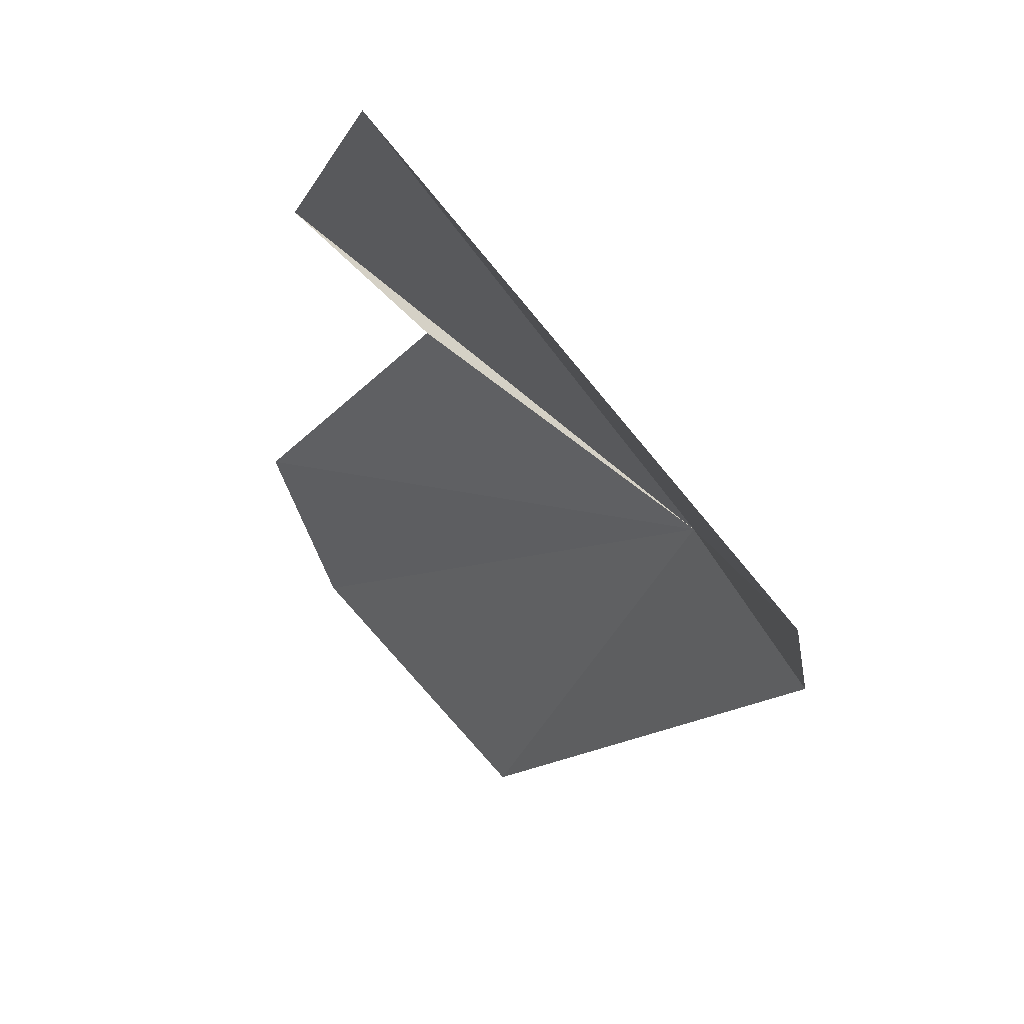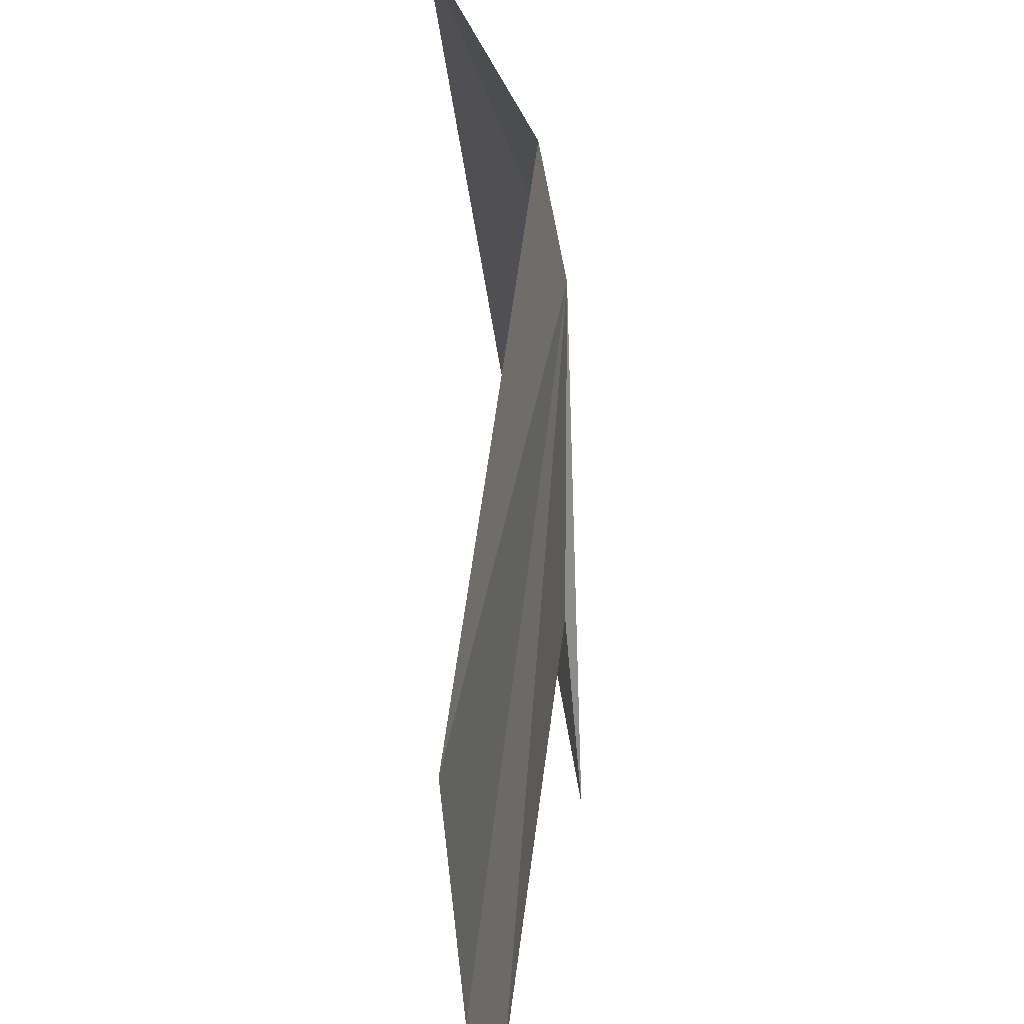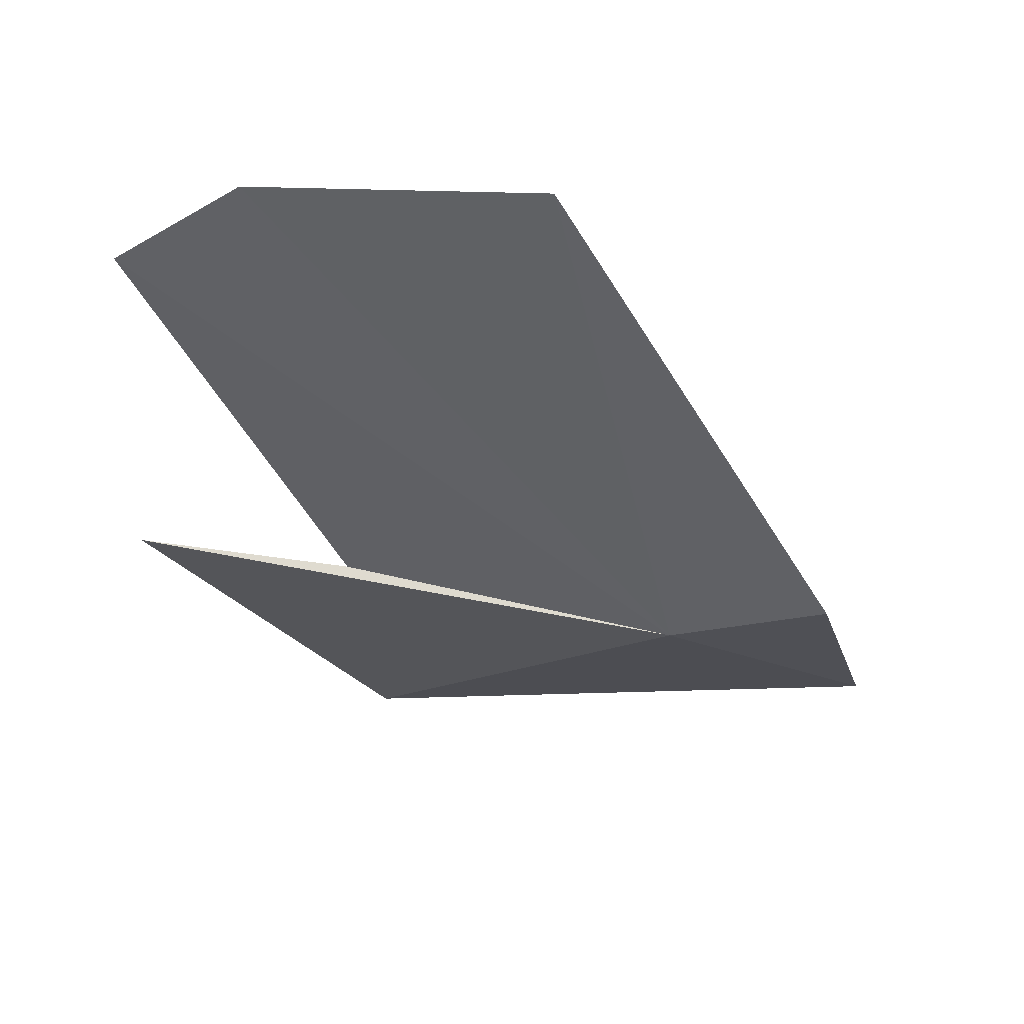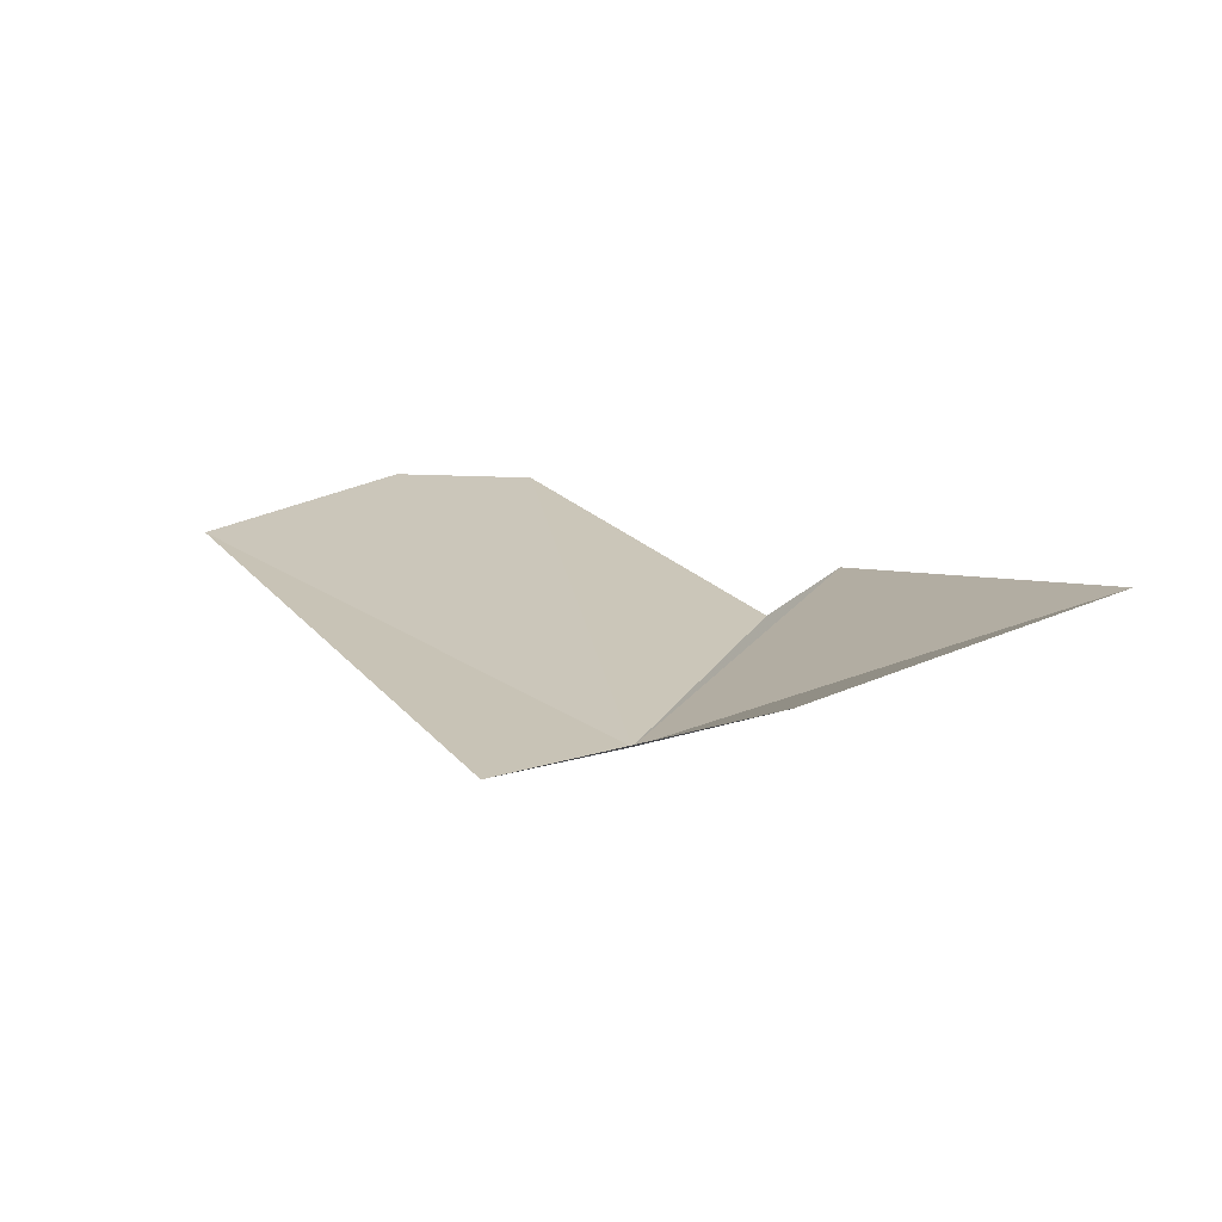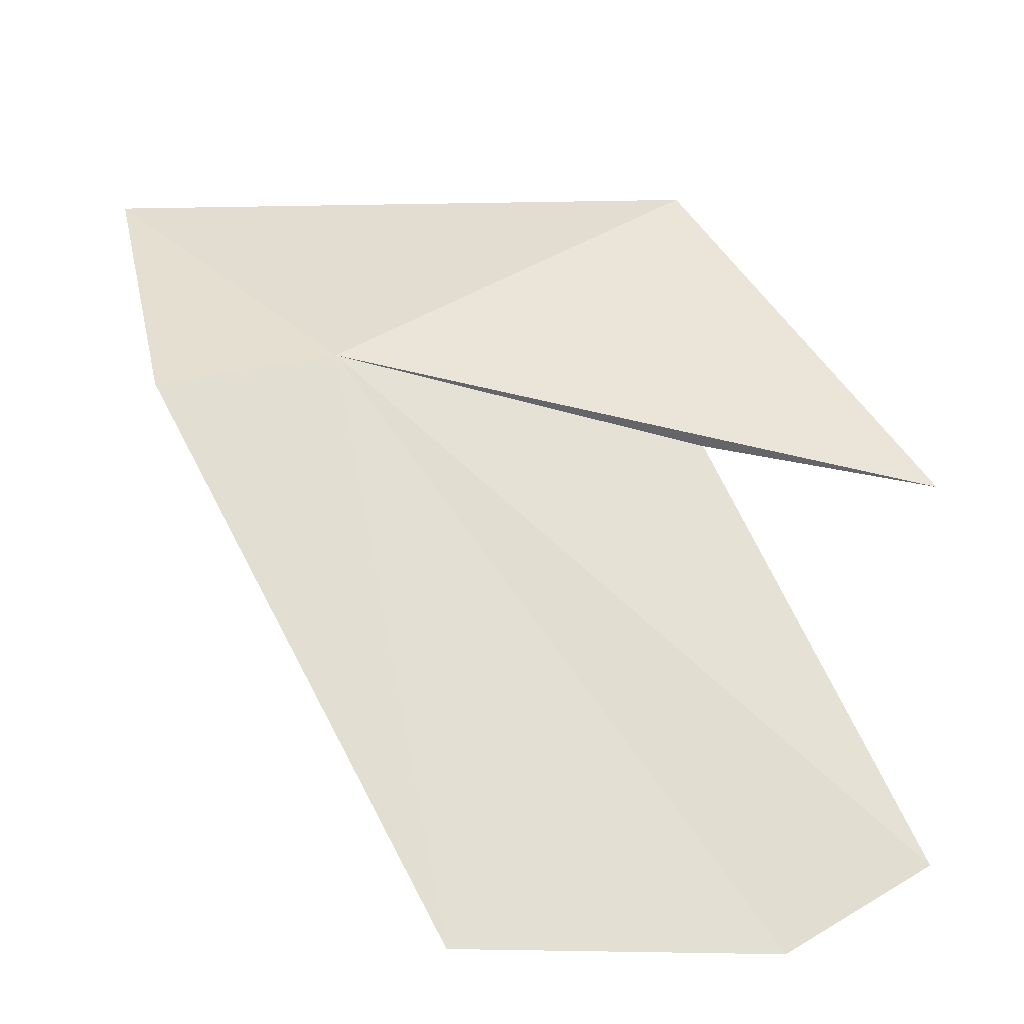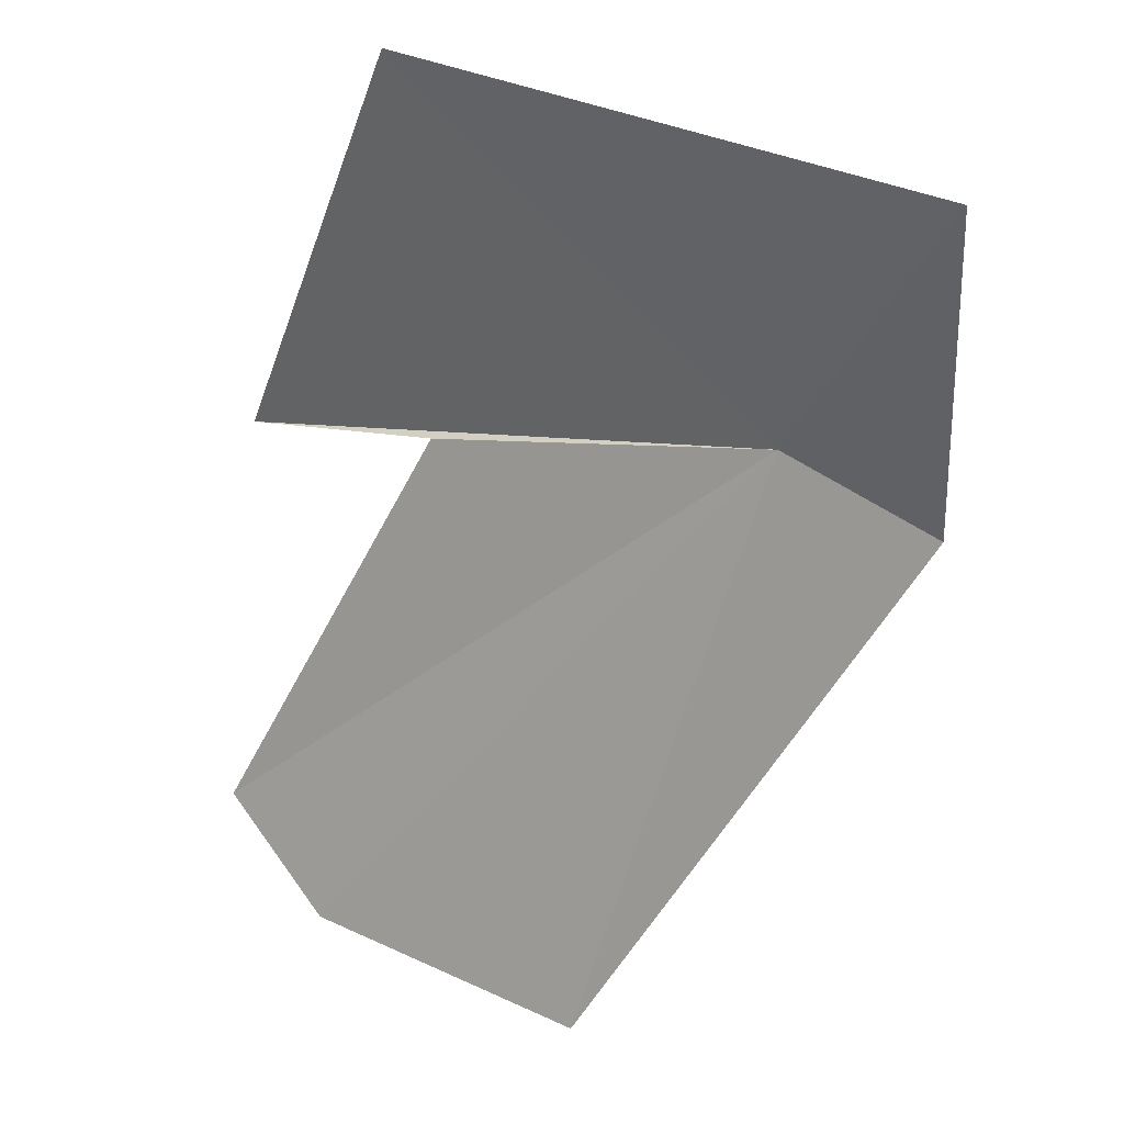
<metadata>
{"format":"obj","ext":"obj","renderer":"f3d","projection":"perspective","resolution":1024,"background":"white","views":[{"elev":58.3,"azim":56.3,"up":"+Y"},{"elev":-54.2,"azim":99.6,"up":"+Y"},{"elev":-36.7,"azim":2.3,"up":"+Z"},{"elev":8.8,"azim":121.7,"up":"+Z"},{"elev":-34.7,"azim":179.6,"up":"+Y"},{"elev":23.2,"azim":42.6,"up":"+Y"}]}
</metadata>
<code>
v -0.02025 56.62 -18.95
v -2.863 56.14 -18.57
v -1.719 58.12 -18.38
v -1.759 56.31 -18.66
v 1.157 57.98 -18.45
v -2.712 54.35 -18.2
v 0.8167 56.45 -18.94
v -2.051 53.95 -18.14
v -0.5738 53.9 -18.3
f 1 3 2
f 1 2 4
f 1 5 3
f 1 4 6
f 1 7 5
f 1 6 8
f 1 8 9
f 1 9 7

</code>
